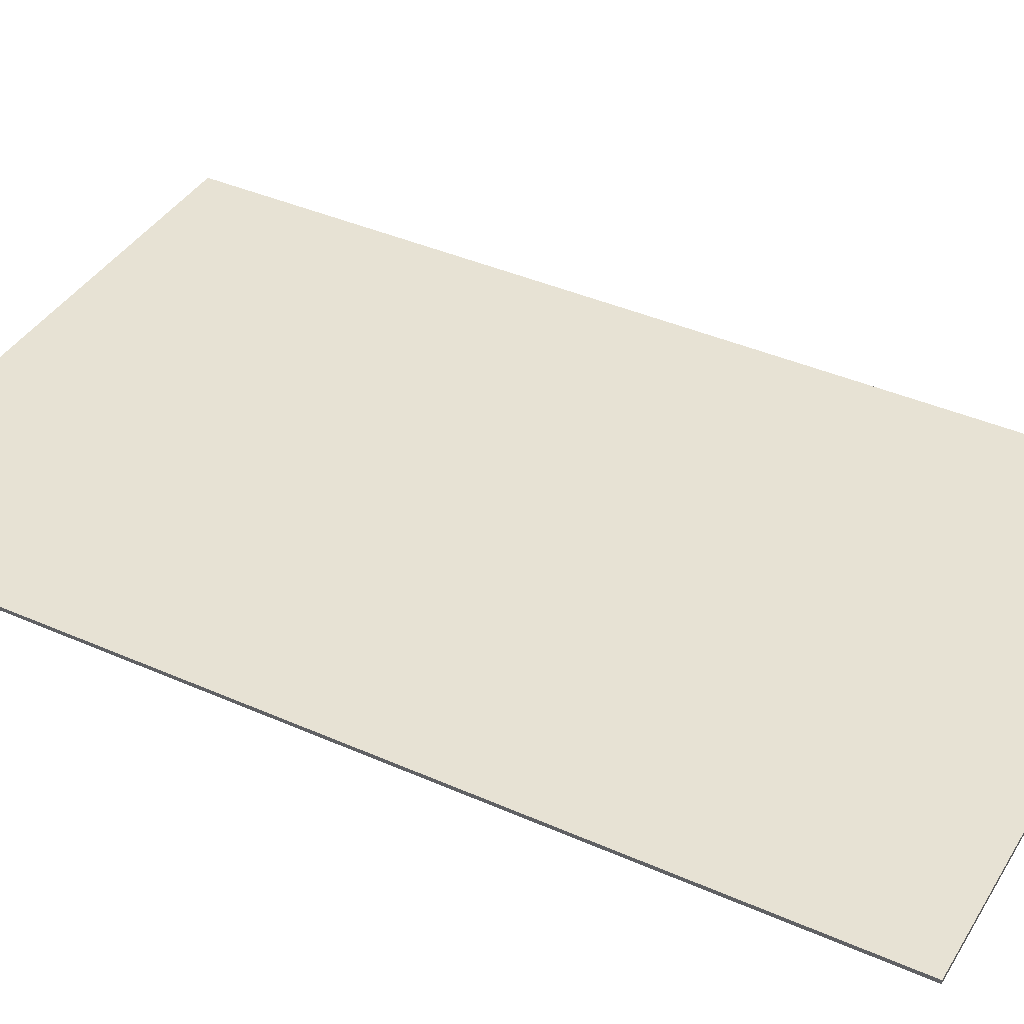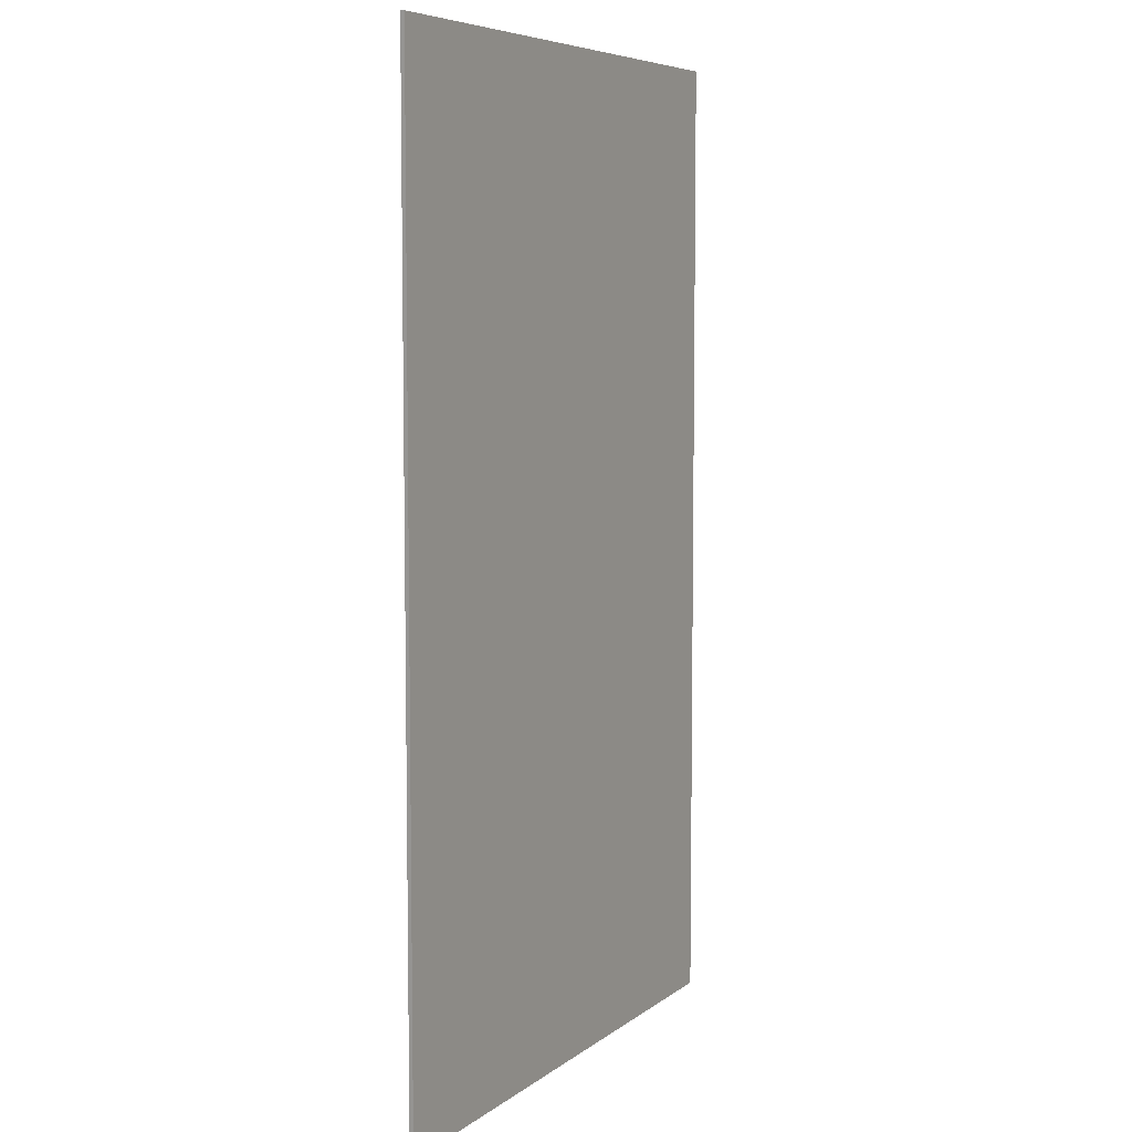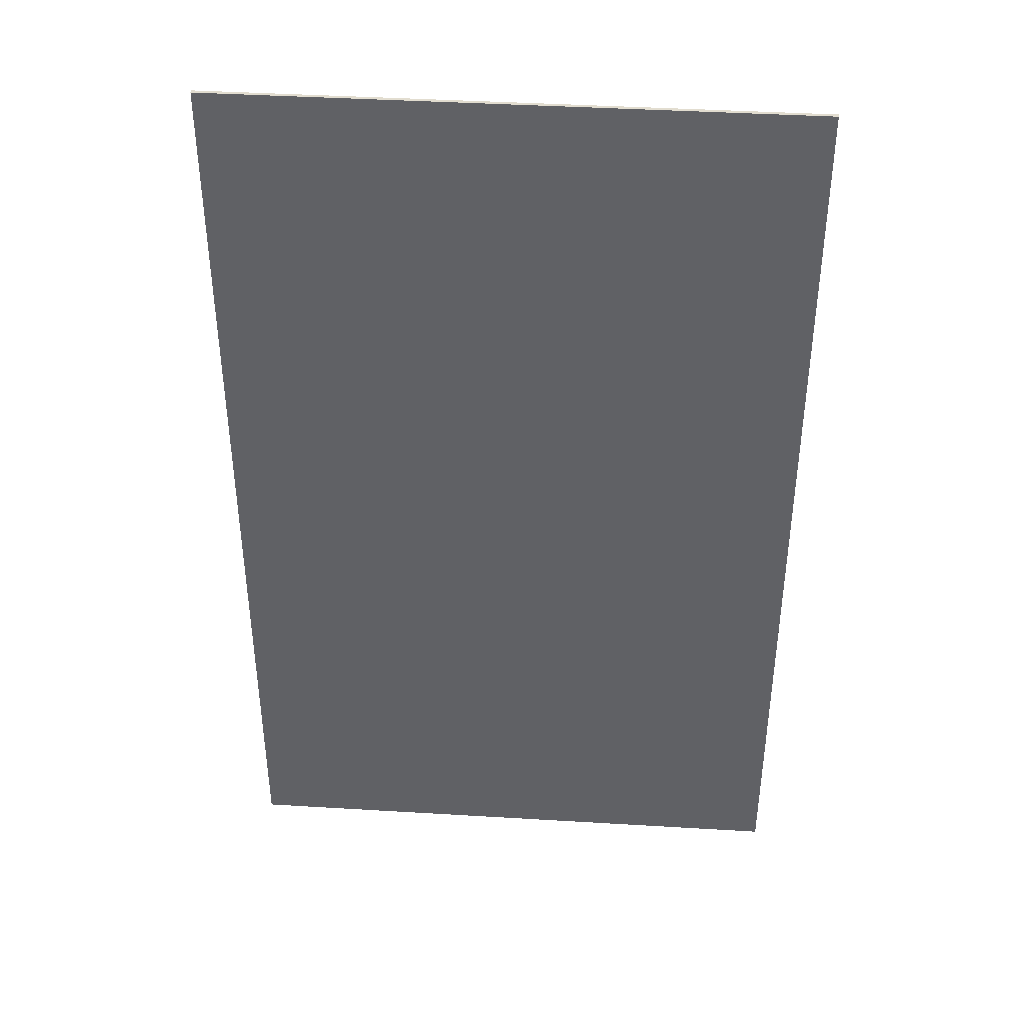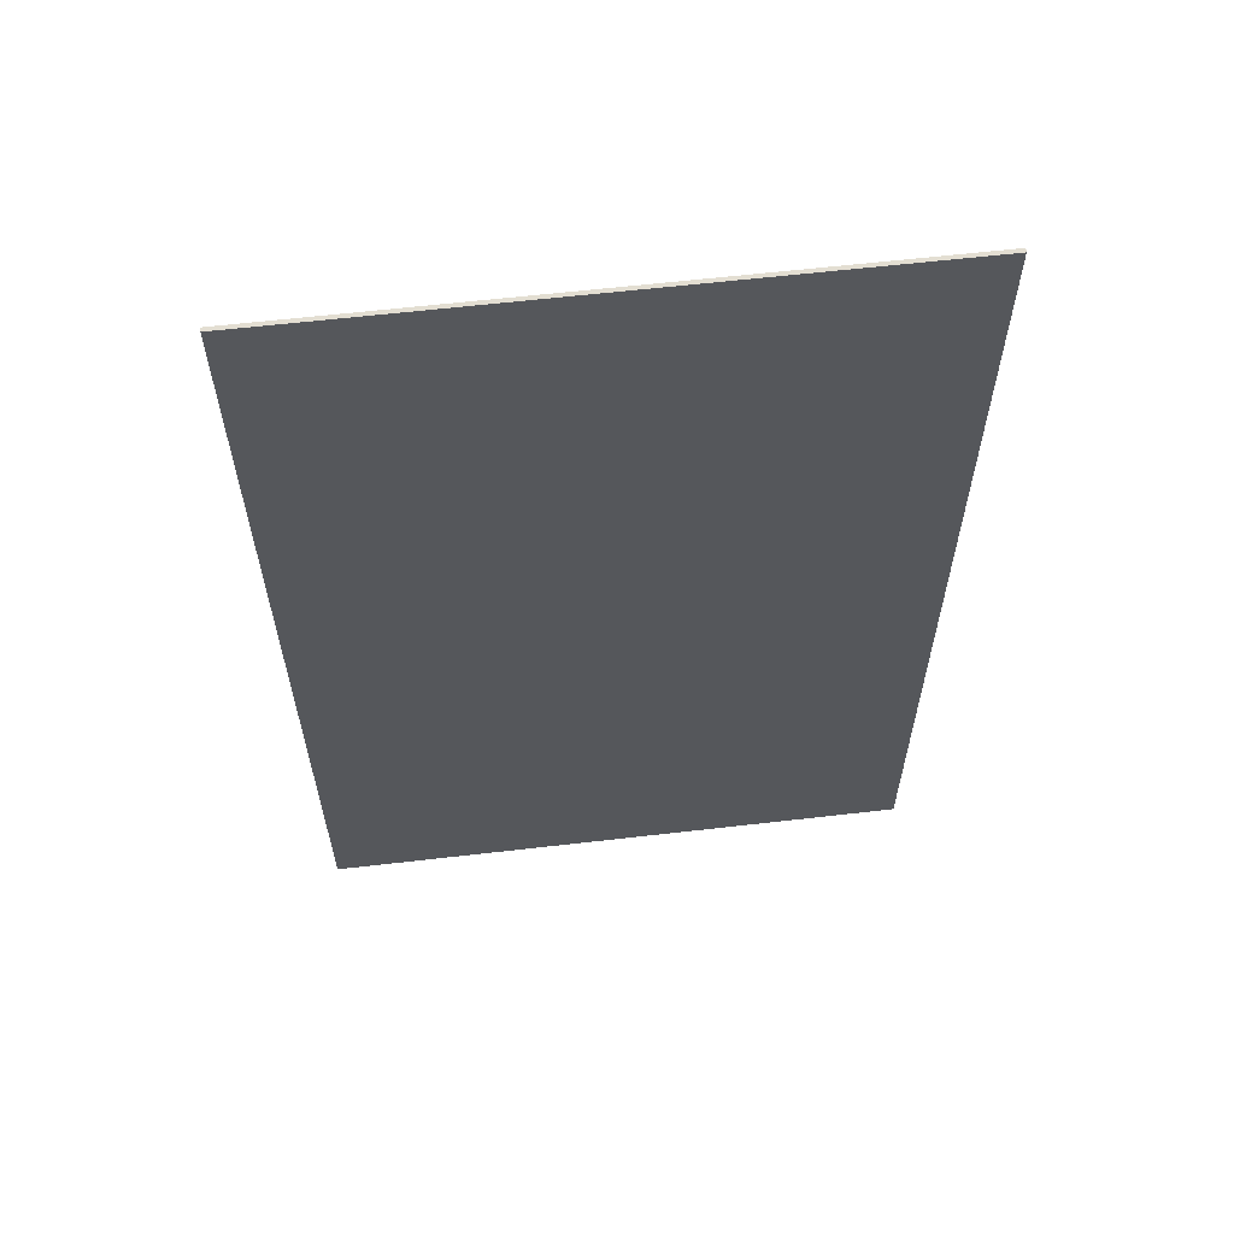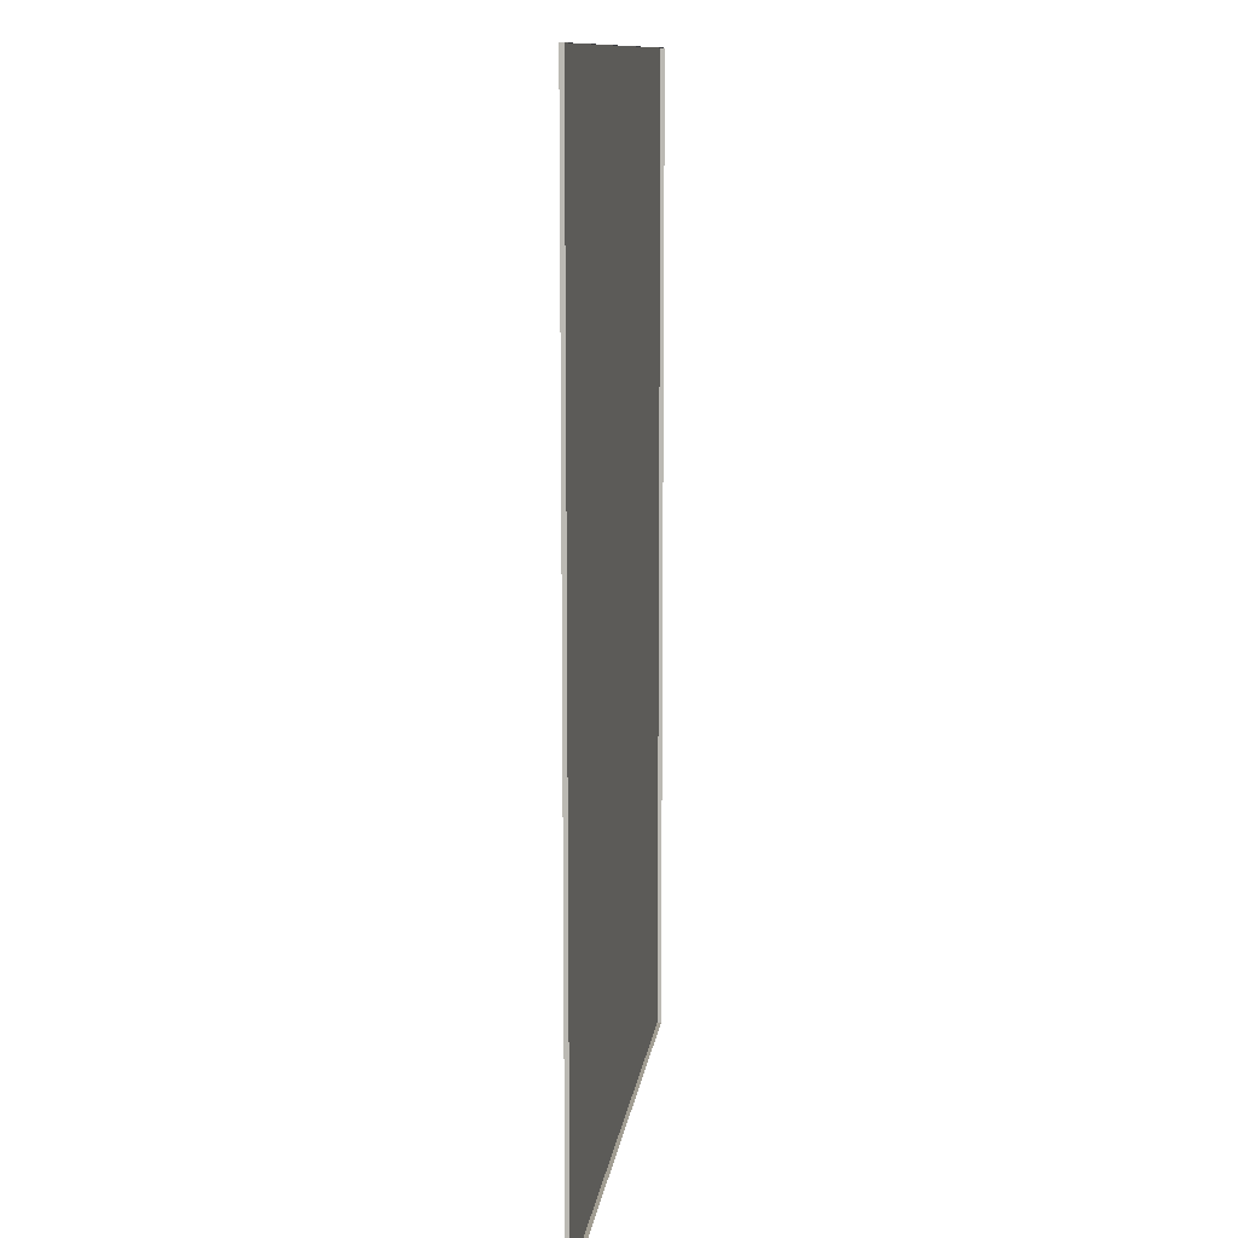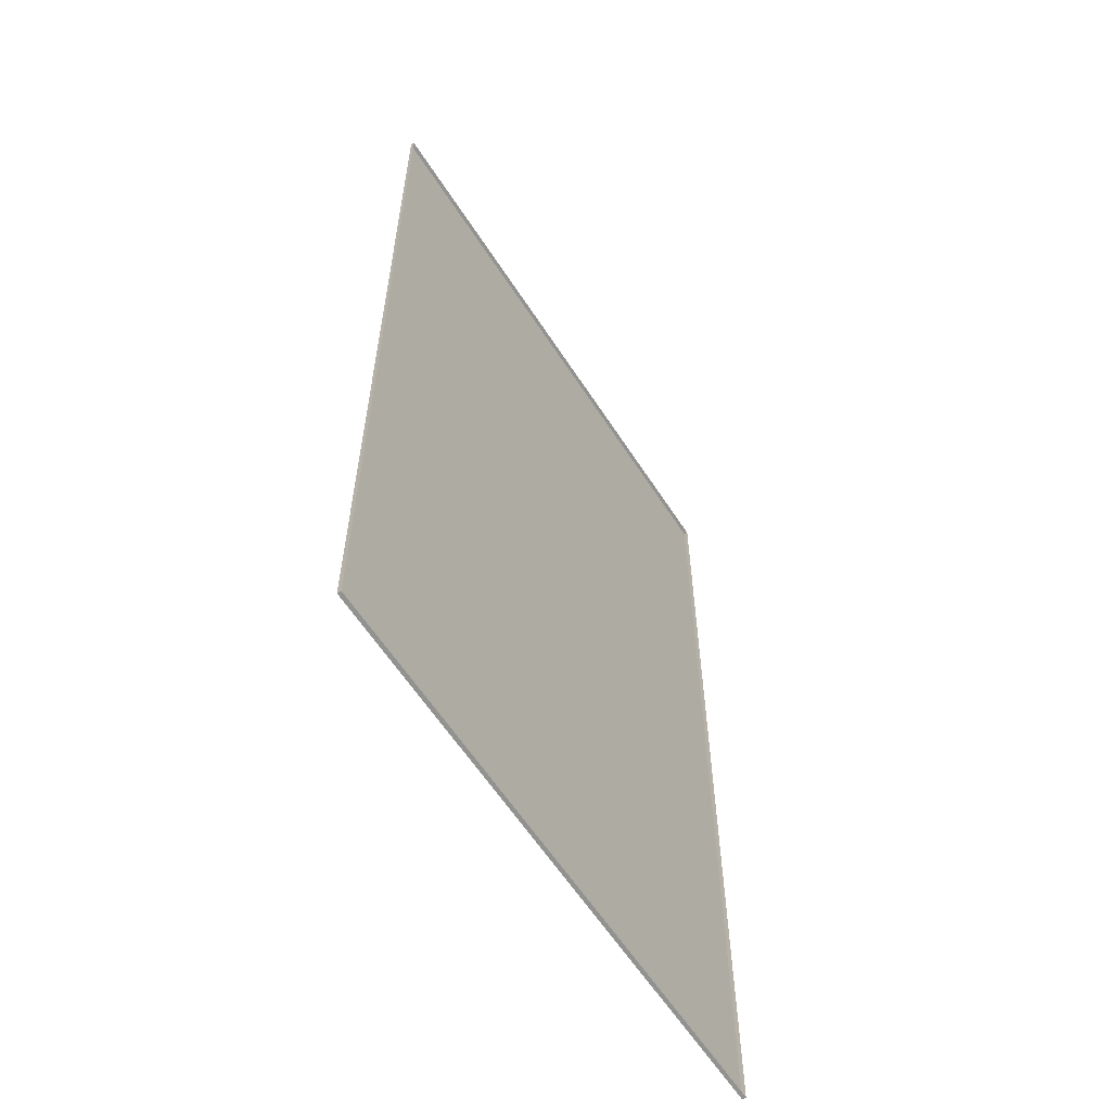
<metadata>
{"format":"obj","ext":"obj","renderer":"f3d","projection":"perspective","resolution":1024,"background":"white","views":[{"elev":39.8,"azim":118.7,"up":"+Y"},{"elev":6.7,"azim":117.2,"up":"+Z"},{"elev":41.0,"azim":-175.8,"up":"+Z"},{"elev":61.8,"azim":173.3,"up":"+Z"},{"elev":12.4,"azim":-81.9,"up":"+Z"},{"elev":-60.4,"azim":-57.3,"up":"+Z"}]}
</metadata>
<code>
v -0.75 -7.128e-08 9.111e-07
v -0.75 0.01 -1.25
v -0.75 0.01 9.107e-07
v -0.75 -1.259e-07 -1.25
v -0.75 -1.259e-07 -1.25
v 1.679e-07 0.01 -1.25
v -0.75 0.01 -1.25
v 1.679e-07 -1.259e-07 -1.25
v -0.75 0.01 -1.25
v -4.885e-07 0.01 5.862e-07
v -0.75 0.01 9.107e-07
v 1.679e-07 0.01 -1.25
v 0.75 -7.128e-08 4.039e-07
v 0.75 0.01 -1.25
v 0.75 -1.259e-07 -1.25
v 0.75 0.01 4.034e-07
v 0.75 -1.259e-07 -1.25
v 1.679e-07 0.01 -1.25
v 1.679e-07 -1.259e-07 -1.25
v 0.75 0.01 -1.25
v 0.75 0.01 -1.25
v -4.885e-07 0.01 5.862e-07
v 1.679e-07 0.01 -1.25
v 0.75 0.01 4.034e-07
v -0.75 -7.128e-08 9.111e-07
v -0.75 0.01 1.25
v -0.75 -1.664e-08 1.25
v -0.75 0.01 9.107e-07
v -0.75 -1.664e-08 1.25
v -8.941e-08 0.01 1.25
v -8.941e-08 -1.664e-08 1.25
v -0.75 0.01 1.25
v -0.75 0.01 1.25
v -4.885e-07 0.01 5.862e-07
v -8.941e-08 0.01 1.25
v -0.75 0.01 9.107e-07
v 0.75 -7.128e-08 4.039e-07
v 0.75 0.01 1.25
v 0.75 0.01 4.034e-07
v 0.75 -1.664e-08 1.25
v 0.75 -1.664e-08 1.25
v -8.941e-08 0.01 1.25
v 0.75 0.01 1.25
v -8.941e-08 -1.664e-08 1.25
v 0.75 0.01 1.25
v -4.885e-07 0.01 5.862e-07
v 0.75 0.01 4.034e-07
v -8.941e-08 0.01 1.25
g rug01_20509_357
f 1 3 2
f 2 4 1
f 5 7 6
f 6 8 5
f 9 11 10
f 10 12 9
f 13 15 14
f 14 16 13
f 17 19 18
f 18 20 17
f 21 23 22
f 22 24 21
f 25 27 26
f 26 28 25
f 29 31 30
f 30 32 29
f 33 35 34
f 34 36 33
f 37 39 38
f 38 40 37
f 41 43 42
f 42 44 41
f 45 47 46
f 46 48 45

</code>
